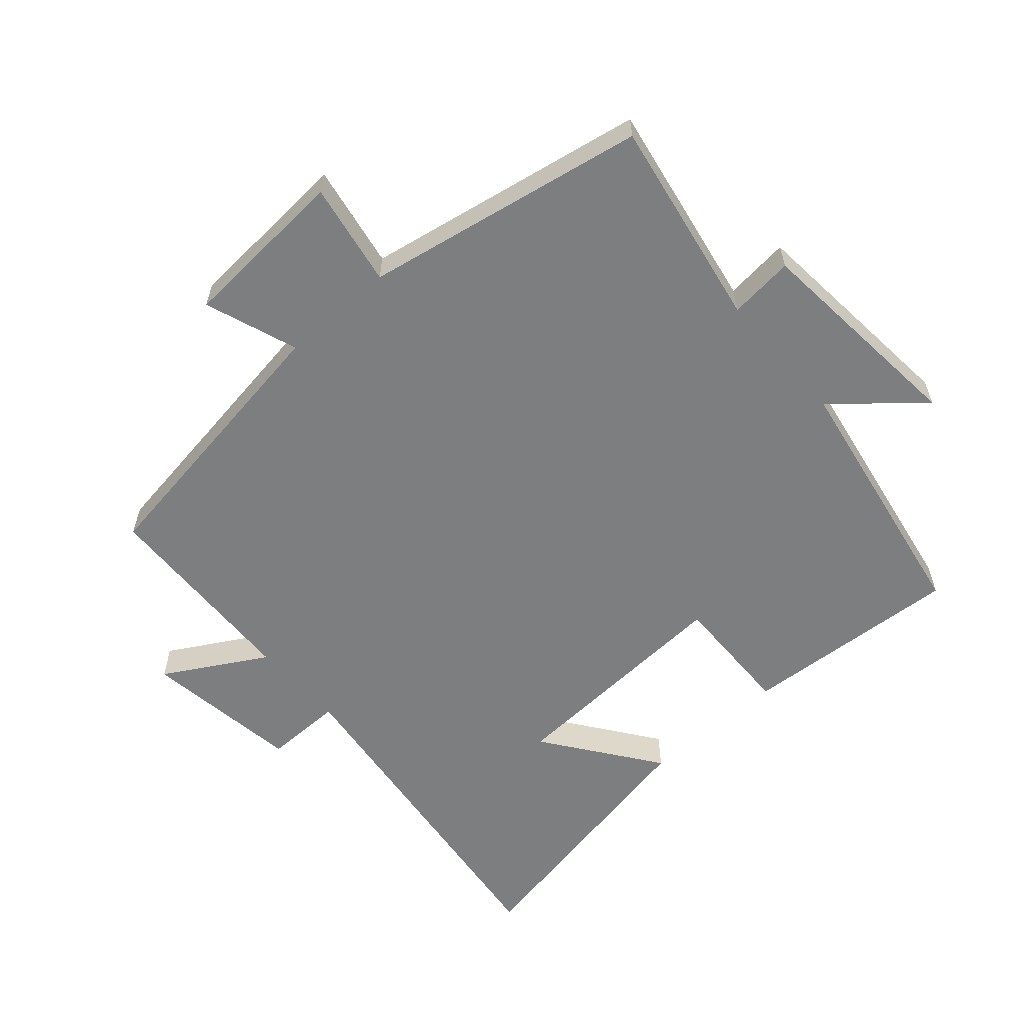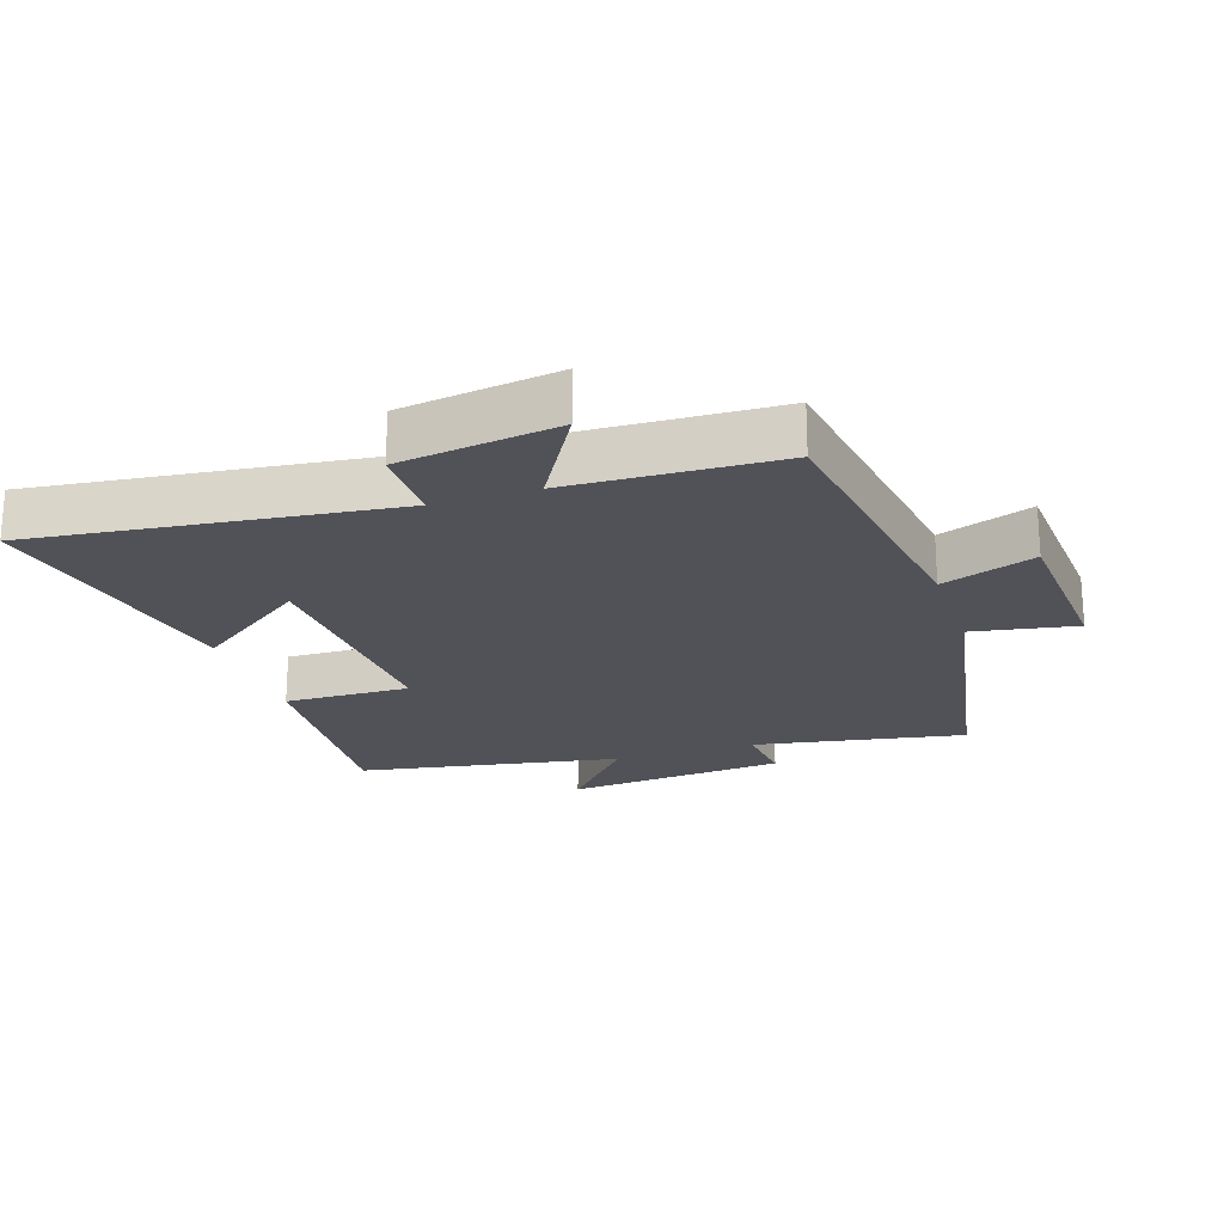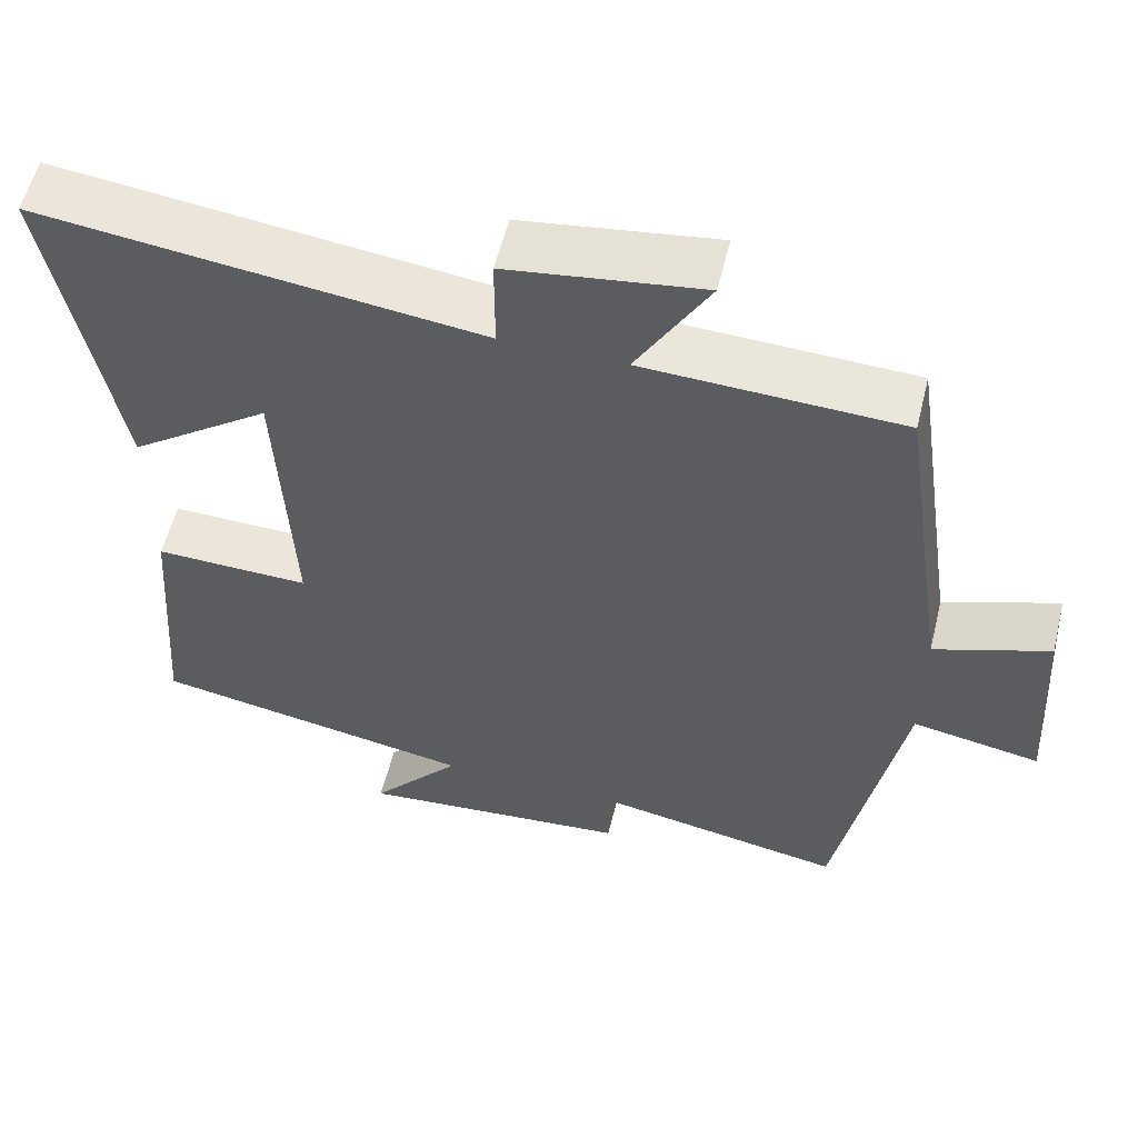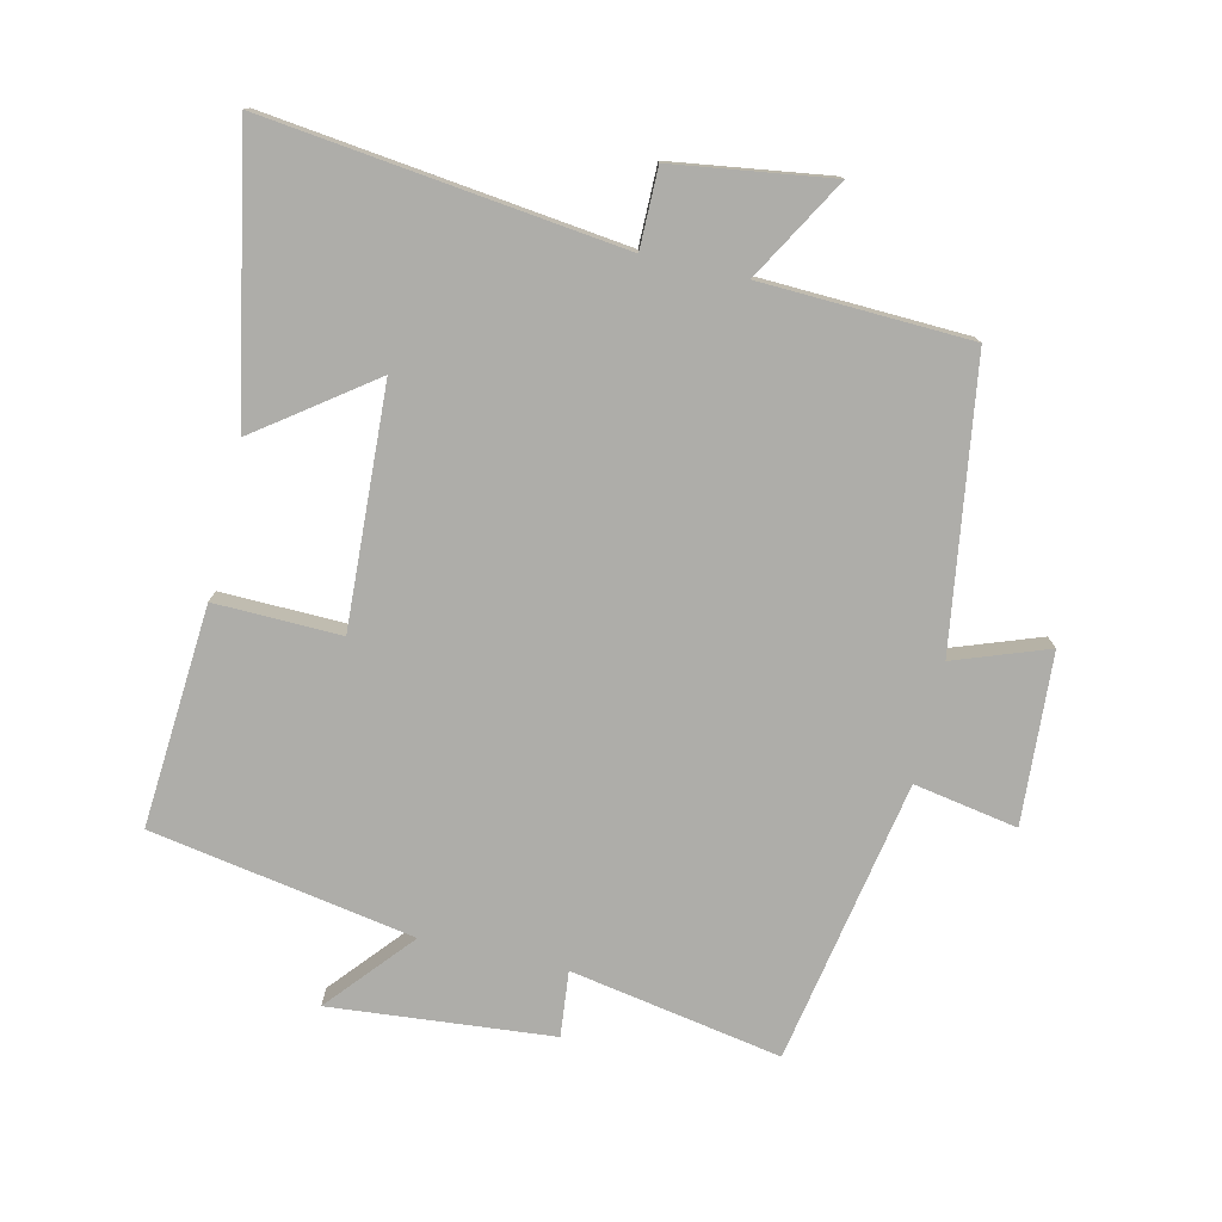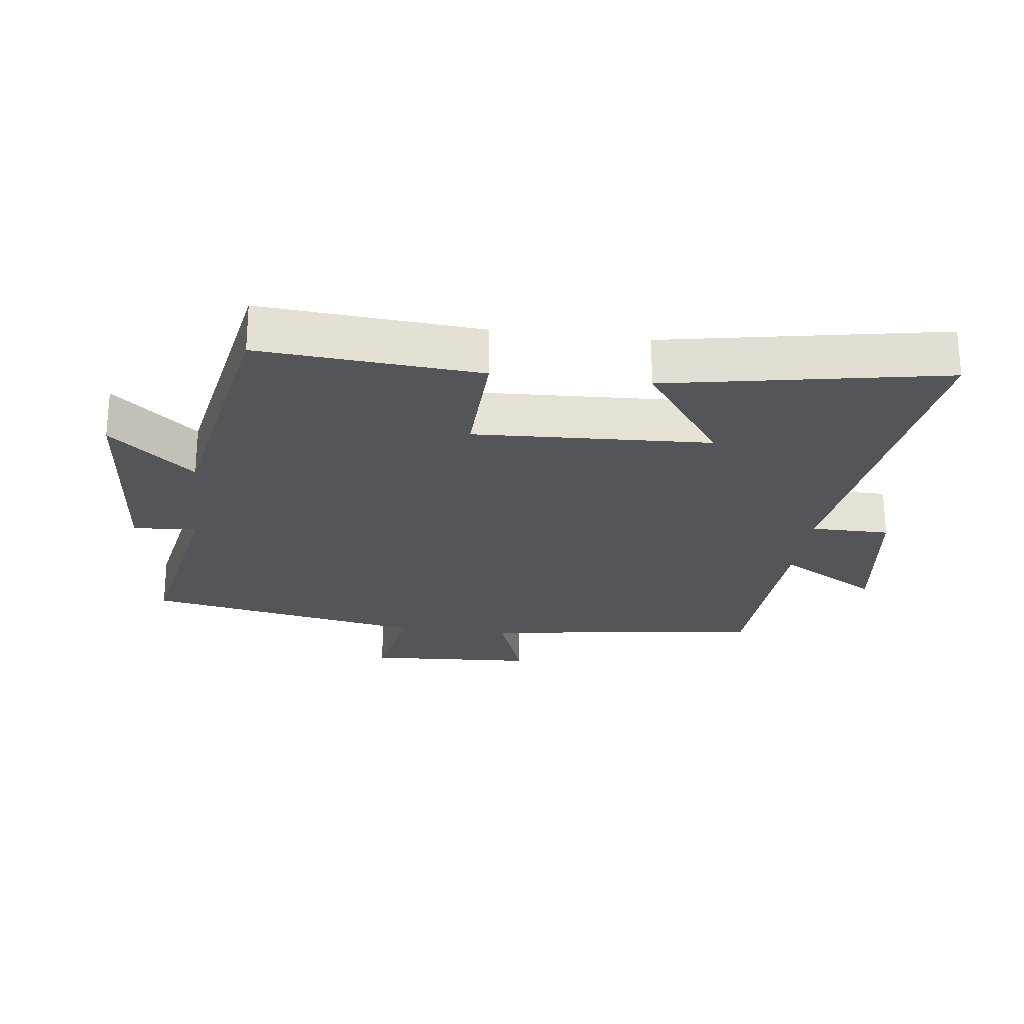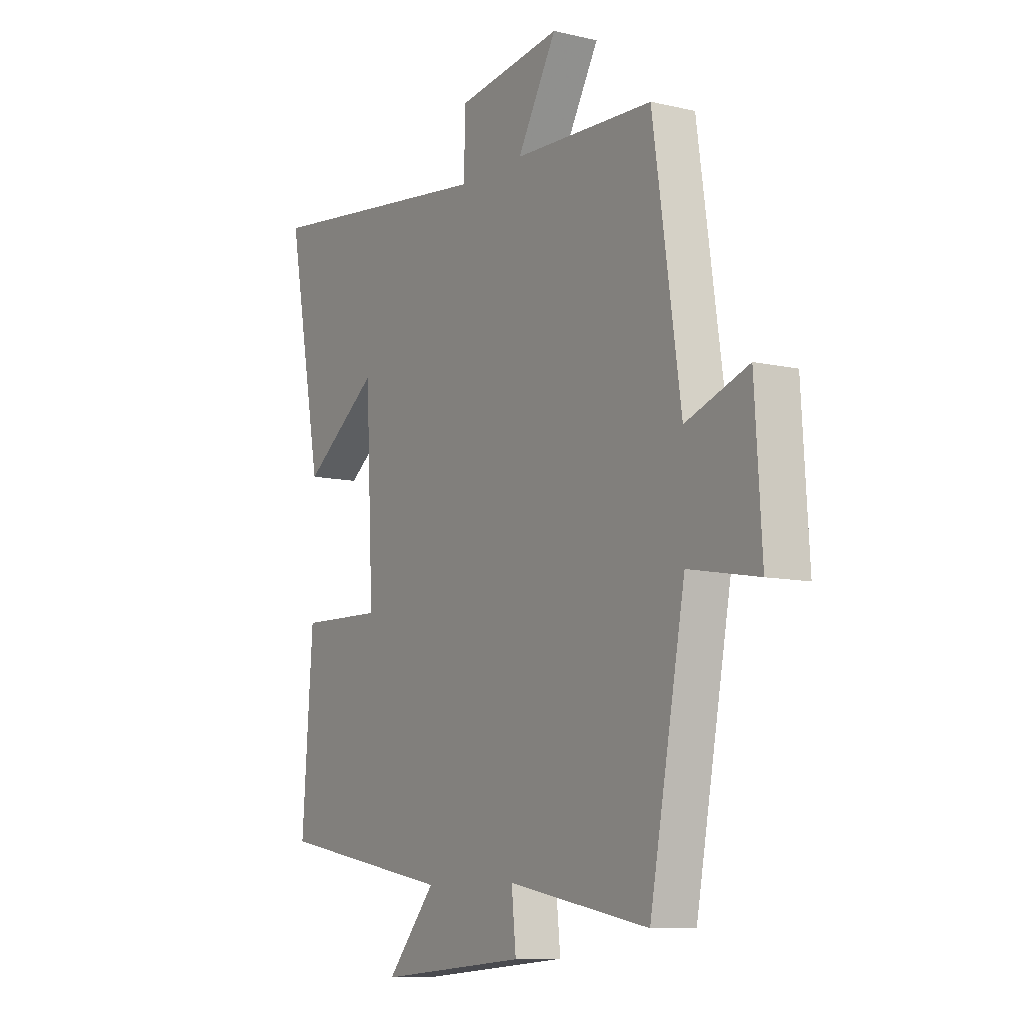
<metadata>
{"format":"obj","ext":"obj","renderer":"f3d","projection":"perspective","resolution":1024,"background":"white","views":[{"elev":-59.3,"azim":131.5,"up":"+Y"},{"elev":-21.6,"azim":18.5,"up":"+Y"},{"elev":56.7,"azim":13.8,"up":"+Z"},{"elev":-77.1,"azim":-12.9,"up":"+Y"},{"elev":-24.3,"azim":-97.4,"up":"+Y"},{"elev":-9.4,"azim":58.5,"up":"+Z"}]}
</metadata>
<code>
v 0.419 0.07 -0.559
v 0.096 0.07 -0.5
v 0.106 0.07 -0.6
v -0.234 0.07 -0.63
v -0.122 0.07 -0.5
v -0.525 0.07 -0.428
v -0.5 0.07 -0.09
v -0.307 0.07 -0.095
v -0.325 0.07 0.269
v -0.5 0.07 0.142
v -0.58 0.07 0.567
v -0.035 0.07 0.5
v -0.035 0.07 0.621
v 0.207 0.07 0.655
v 0.117 0.07 0.5
v 0.437 0.07 0.487
v 0.5 0.07 0.054
v 0.643 0.07 0.105
v 0.659 0.07 -0.155
v 0.5 0.07 -0.126
v 0.419 0 -0.559
v 0.096 0 -0.5
v 0.106 0 -0.6
v -0.234 0 -0.63
v -0.122 0 -0.5
v -0.525 0 -0.428
v -0.5 0 -0.09
v -0.307 0 -0.095
v -0.325 0 0.269
v -0.5 0 0.142
v -0.58 0 0.567
v -0.035 0 0.5
v -0.035 0 0.621
v 0.207 0 0.655
v 0.117 0 0.5
v 0.437 0 0.487
v 0.5 0 0.054
v 0.643 0 0.105
v 0.659 0 -0.155
v 0.5 0 -0.126
f 17 18 19 20
f 15 16 17 20
f 15 20 1 2
f 12 13 14 15
f 12 15 2
f 9 10 11 12
f 8 9 12 2
f 5 6 7 8
f 5 8 2 3
f 3 4 5
f 40 39 38 37
f 40 37 36 35
f 22 21 40 35
f 35 34 33 32
f 22 35 32
f 32 31 30 29
f 22 32 29 28
f 28 27 26 25
f 23 22 28 25
f 25 24 23
f 1 21 22 2
f 2 22 23 3
f 3 23 24 4
f 4 24 25 5
f 5 25 26 6
f 6 26 27 7
f 7 27 28 8
f 8 28 29 9
f 9 29 30 10
f 10 30 31 11
f 11 31 32 12
f 12 32 33 13
f 13 33 34 14
f 14 34 35 15
f 15 35 36 16
f 16 36 37 17
f 17 37 38 18
f 18 38 39 19
f 19 39 40 20
f 20 40 21 1

</code>
